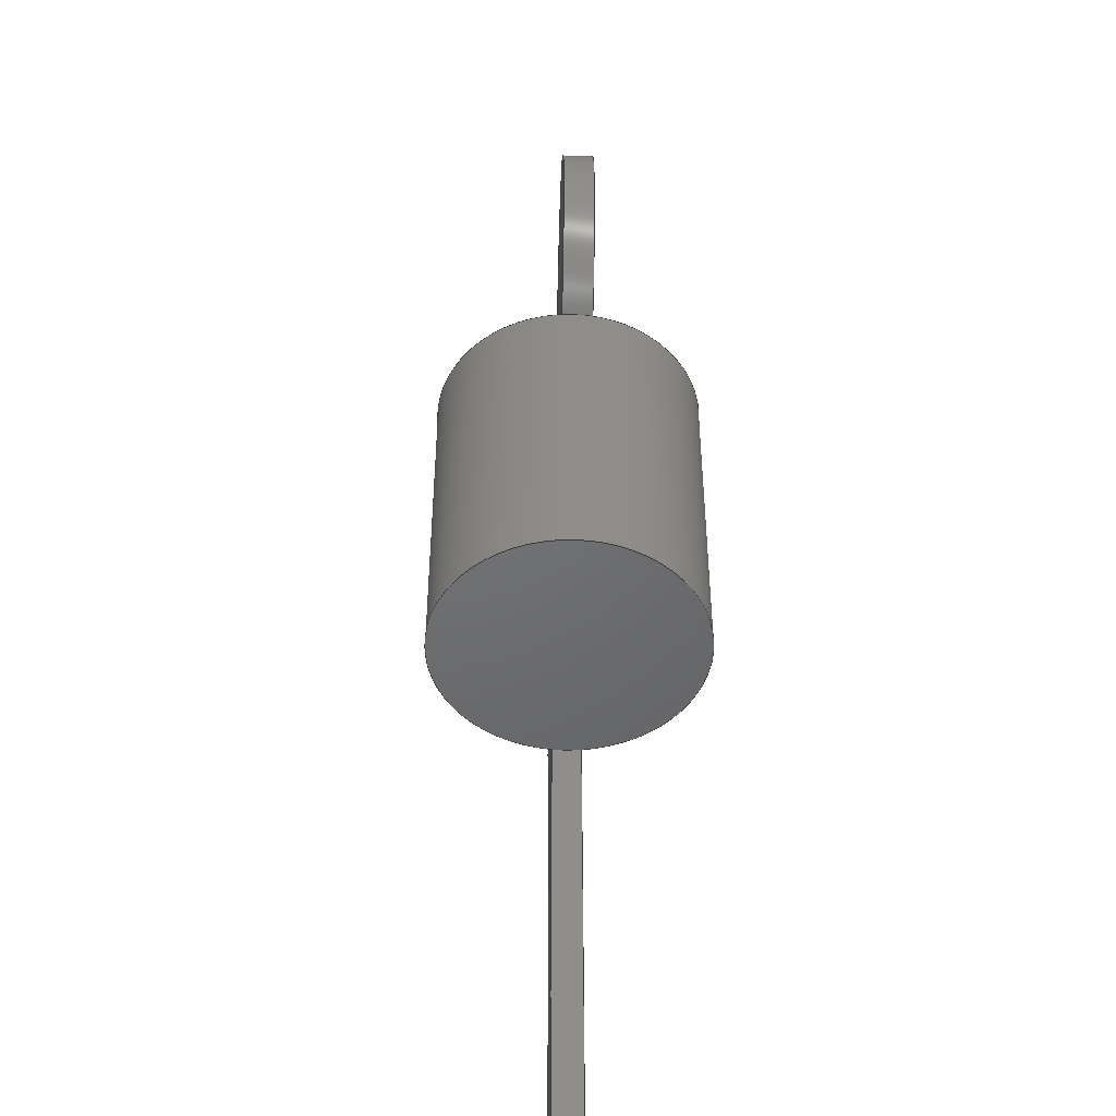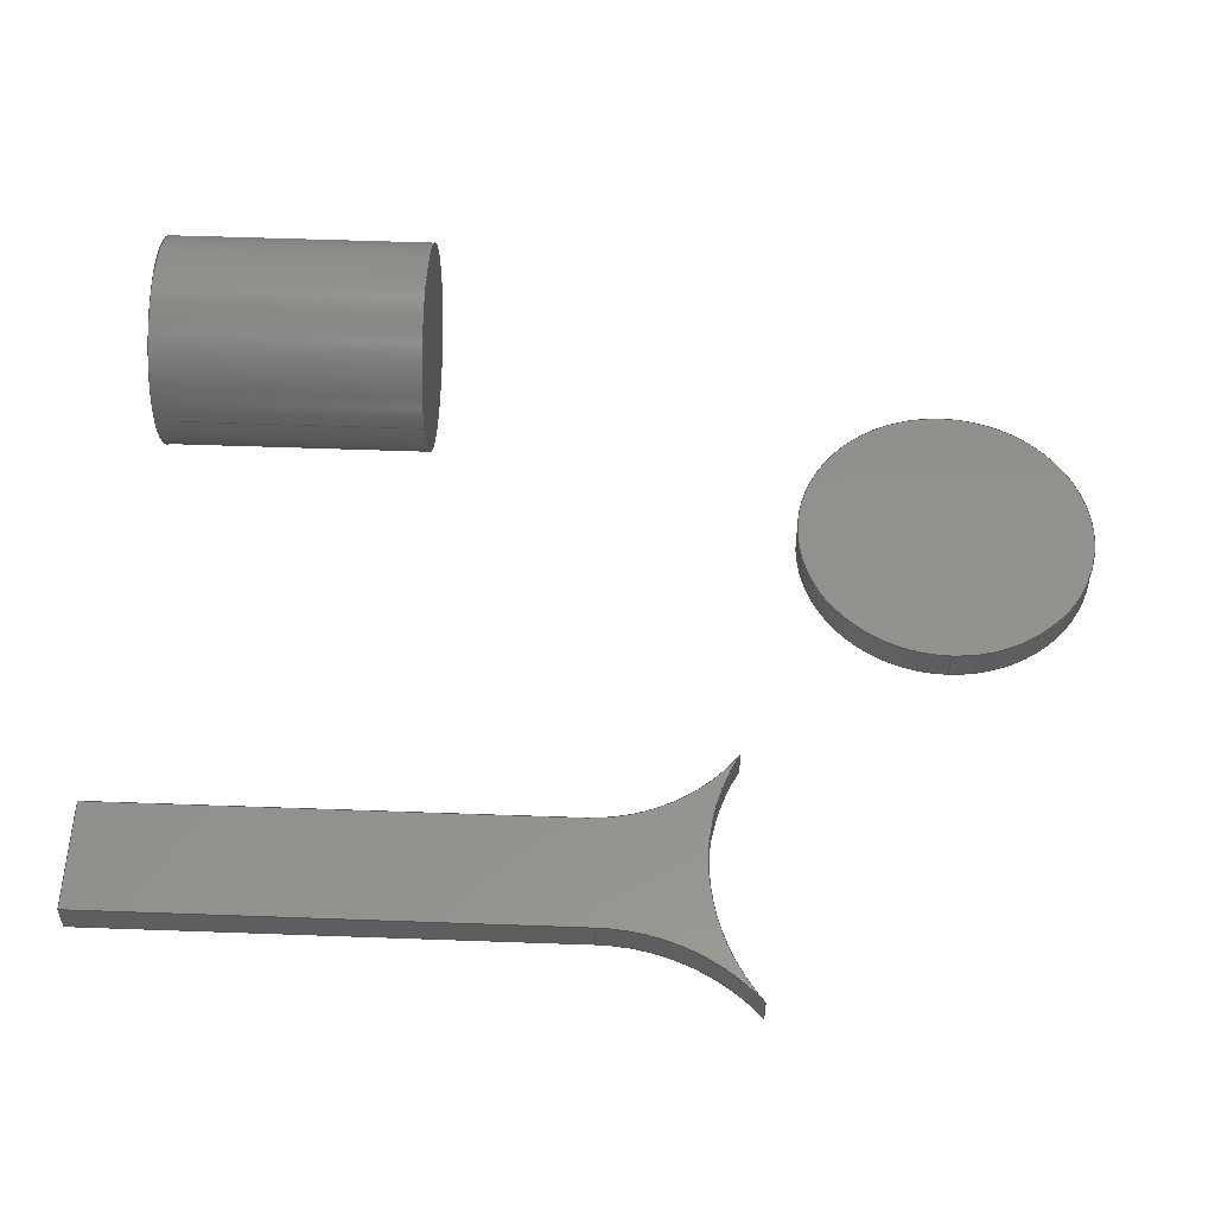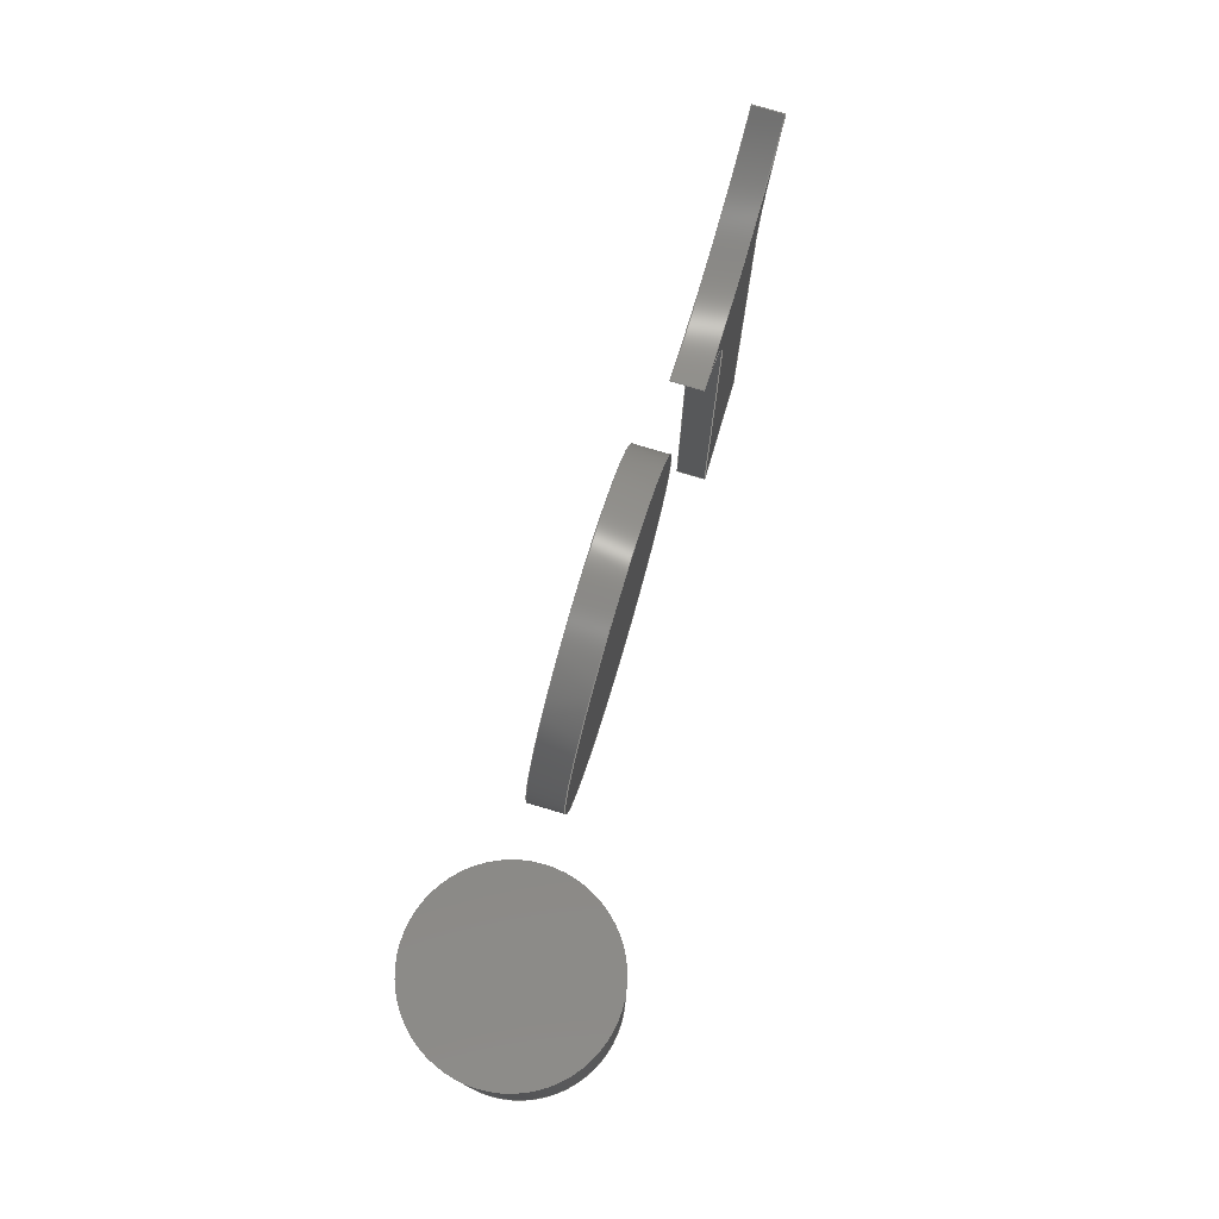
<metadata>
{"format":"step","ext":"step","renderer":"f3d","projection":"perspective","resolution":1024,"background":"white","views":[{"elev":-48.6,"azim":88.5,"up":"+Z"},{"elev":54.8,"azim":-87.8,"up":"+Y"},{"elev":78.8,"azim":106.5,"up":"+Z"}]}
</metadata>
<code>
ISO-10303-21;
DATA;
#1=MECHANICAL_DESIGN_GEOMETRIC_PRESENTATION_REPRESENTATION('',(#4,#5,
#6),#354);
#2=SHAPE_REPRESENTATION_RELATIONSHIP('SRR','None',#361,#3);
#3=ADVANCED_BREP_SHAPE_REPRESENTATION('',(#7,#8,#9),#353);
#4=STYLED_ITEM('',(#371),#7);
#5=STYLED_ITEM('',(#372),#8);
#6=STYLED_ITEM('',(#373),#9);
#7=MANIFOLD_SOLID_BREP('Body1',#192);
#8=MANIFOLD_SOLID_BREP('Body4',#193);
#9=MANIFOLD_SOLID_BREP('Body5',#194);
#10=PLANE('',#211);
#11=PLANE('',#212);
#12=PLANE('',#213);
#13=PLANE('',#214);
#14=PLANE('',#224);
#15=PLANE('',#225);
#16=PLANE('',#226);
#17=PLANE('',#230);
#18=PLANE('',#231);
#19=FACE_OUTER_BOUND('',#33,.T.);
#20=FACE_OUTER_BOUND('',#34,.T.);
#21=FACE_OUTER_BOUND('',#35,.T.);
#22=FACE_OUTER_BOUND('',#36,.T.);
#23=FACE_OUTER_BOUND('',#37,.T.);
#24=FACE_OUTER_BOUND('',#38,.T.);
#25=FACE_OUTER_BOUND('',#39,.T.);
#26=FACE_OUTER_BOUND('',#40,.T.);
#27=FACE_OUTER_BOUND('',#41,.T.);
#28=FACE_OUTER_BOUND('',#42,.T.);
#29=FACE_OUTER_BOUND('',#43,.T.);
#30=FACE_OUTER_BOUND('',#44,.T.);
#31=FACE_OUTER_BOUND('',#45,.T.);
#32=FACE_OUTER_BOUND('',#46,.T.);
#33=EDGE_LOOP('',(#125,#126,#127,#128));
#34=EDGE_LOOP('',(#129));
#35=EDGE_LOOP('',(#130));
#36=EDGE_LOOP('',(#131,#132,#133,#134));
#37=EDGE_LOOP('',(#135,#136,#137,#138));
#38=EDGE_LOOP('',(#139,#140,#141,#142));
#39=EDGE_LOOP('',(#143,#144,#145,#146));
#40=EDGE_LOOP('',(#147,#148,#149,#150));
#41=EDGE_LOOP('',(#151,#152,#153,#154));
#42=EDGE_LOOP('',(#155,#156,#157,#158,#159,#160));
#43=EDGE_LOOP('',(#161,#162,#163,#164,#165,#166));
#44=EDGE_LOOP('',(#167,#168,#169,#170));
#45=EDGE_LOOP('',(#171));
#46=EDGE_LOOP('',(#172));
#47=LINE('',#301,#61);
#48=LINE('',#308,#62);
#49=LINE('',#310,#63);
#50=LINE('',#312,#64);
#51=LINE('',#313,#65);
#52=LINE('',#316,#66);
#53=LINE('',#318,#67);
#54=LINE('',#319,#68);
#55=LINE('',#325,#69);
#56=LINE('',#331,#70);
#57=LINE('',#337,#71);
#58=LINE('',#339,#72);
#59=LINE('',#340,#73);
#60=LINE('',#347,#74);
#61=VECTOR('',#238,3.536);
#62=VECTOR('',#247,1);
#63=VECTOR('',#248,1);
#64=VECTOR('',#249,1);
#65=VECTOR('',#250,1);
#66=VECTOR('',#253,1);
#67=VECTOR('',#254,1);
#68=VECTOR('',#255,1);
#69=VECTOR('',#262,1);
#70=VECTOR('',#269,1);
#71=VECTOR('',#276,1);
#72=VECTOR('',#279,1);
#73=VECTOR('',#280,1);
#74=VECTOR('',#289,4.696);
#75=CIRCLE('',#209,3.536);
#76=CIRCLE('',#210,3.536);
#77=CIRCLE('',#216,5.526);
#78=CIRCLE('',#217,5.526);
#79=CIRCLE('',#219,7.347);
#80=CIRCLE('',#220,7.347);
#81=CIRCLE('',#222,6.546);
#82=CIRCLE('',#223,6.546);
#83=CIRCLE('',#228,4.696);
#84=CIRCLE('',#229,4.696);
#85=VERTEX_POINT('',#298);
#86=VERTEX_POINT('',#300);
#87=VERTEX_POINT('',#306);
#88=VERTEX_POINT('',#307);
#89=VERTEX_POINT('',#309);
#90=VERTEX_POINT('',#311);
#91=VERTEX_POINT('',#315);
#92=VERTEX_POINT('',#317);
#93=VERTEX_POINT('',#321);
#94=VERTEX_POINT('',#323);
#95=VERTEX_POINT('',#327);
#96=VERTEX_POINT('',#329);
#97=VERTEX_POINT('',#333);
#98=VERTEX_POINT('',#335);
#99=VERTEX_POINT('',#344);
#100=VERTEX_POINT('',#346);
#101=EDGE_CURVE('',#85,#85,#75,.T.);
#102=EDGE_CURVE('',#85,#86,#47,.T.);
#103=EDGE_CURVE('',#86,#86,#76,.T.);
#104=EDGE_CURVE('',#87,#88,#48,.T.);
#105=EDGE_CURVE('',#87,#89,#49,.T.);
#106=EDGE_CURVE('',#90,#89,#50,.T.);
#107=EDGE_CURVE('',#88,#90,#51,.T.);
#108=EDGE_CURVE('',#88,#91,#52,.T.);
#109=EDGE_CURVE('',#92,#90,#53,.T.);
#110=EDGE_CURVE('',#91,#92,#54,.T.);
#111=EDGE_CURVE('',#91,#93,#77,.T.);
#112=EDGE_CURVE('',#94,#92,#78,.T.);
#113=EDGE_CURVE('',#93,#94,#55,.T.);
#114=EDGE_CURVE('',#93,#95,#79,.T.);
#115=EDGE_CURVE('',#96,#94,#80,.T.);
#116=EDGE_CURVE('',#95,#96,#56,.T.);
#117=EDGE_CURVE('',#95,#97,#81,.T.);
#118=EDGE_CURVE('',#98,#96,#82,.T.);
#119=EDGE_CURVE('',#97,#98,#57,.T.);
#120=EDGE_CURVE('',#87,#97,#58,.T.);
#121=EDGE_CURVE('',#89,#98,#59,.T.);
#122=EDGE_CURVE('',#99,#99,#83,.T.);
#123=EDGE_CURVE('',#99,#100,#60,.T.);
#124=EDGE_CURVE('',#100,#100,#84,.T.);
#125=ORIENTED_EDGE('',*,*,#101,.F.);
#126=ORIENTED_EDGE('',*,*,#102,.T.);
#127=ORIENTED_EDGE('',*,*,#103,.T.);
#128=ORIENTED_EDGE('',*,*,#102,.F.);
#129=ORIENTED_EDGE('',*,*,#101,.T.);
#130=ORIENTED_EDGE('',*,*,#103,.F.);
#131=ORIENTED_EDGE('',*,*,#104,.F.);
#132=ORIENTED_EDGE('',*,*,#105,.T.);
#133=ORIENTED_EDGE('',*,*,#106,.F.);
#134=ORIENTED_EDGE('',*,*,#107,.F.);
#135=ORIENTED_EDGE('',*,*,#108,.F.);
#136=ORIENTED_EDGE('',*,*,#107,.T.);
#137=ORIENTED_EDGE('',*,*,#109,.F.);
#138=ORIENTED_EDGE('',*,*,#110,.F.);
#139=ORIENTED_EDGE('',*,*,#111,.F.);
#140=ORIENTED_EDGE('',*,*,#110,.T.);
#141=ORIENTED_EDGE('',*,*,#112,.F.);
#142=ORIENTED_EDGE('',*,*,#113,.F.);
#143=ORIENTED_EDGE('',*,*,#114,.F.);
#144=ORIENTED_EDGE('',*,*,#113,.T.);
#145=ORIENTED_EDGE('',*,*,#115,.F.);
#146=ORIENTED_EDGE('',*,*,#116,.F.);
#147=ORIENTED_EDGE('',*,*,#117,.F.);
#148=ORIENTED_EDGE('',*,*,#116,.T.);
#149=ORIENTED_EDGE('',*,*,#118,.F.);
#150=ORIENTED_EDGE('',*,*,#119,.F.);
#151=ORIENTED_EDGE('',*,*,#120,.T.);
#152=ORIENTED_EDGE('',*,*,#119,.T.);
#153=ORIENTED_EDGE('',*,*,#121,.F.);
#154=ORIENTED_EDGE('',*,*,#105,.F.);
#155=ORIENTED_EDGE('',*,*,#121,.T.);
#156=ORIENTED_EDGE('',*,*,#118,.T.);
#157=ORIENTED_EDGE('',*,*,#115,.T.);
#158=ORIENTED_EDGE('',*,*,#112,.T.);
#159=ORIENTED_EDGE('',*,*,#109,.T.);
#160=ORIENTED_EDGE('',*,*,#106,.T.);
#161=ORIENTED_EDGE('',*,*,#120,.F.);
#162=ORIENTED_EDGE('',*,*,#104,.T.);
#163=ORIENTED_EDGE('',*,*,#108,.T.);
#164=ORIENTED_EDGE('',*,*,#111,.T.);
#165=ORIENTED_EDGE('',*,*,#114,.T.);
#166=ORIENTED_EDGE('',*,*,#117,.T.);
#167=ORIENTED_EDGE('',*,*,#122,.F.);
#168=ORIENTED_EDGE('',*,*,#123,.T.);
#169=ORIENTED_EDGE('',*,*,#124,.T.);
#170=ORIENTED_EDGE('',*,*,#123,.F.);
#171=ORIENTED_EDGE('',*,*,#122,.T.);
#172=ORIENTED_EDGE('',*,*,#124,.F.);
#173=CYLINDRICAL_SURFACE('',#208,3.536);
#174=CYLINDRICAL_SURFACE('',#215,5.526);
#175=CYLINDRICAL_SURFACE('',#218,7.347);
#176=CYLINDRICAL_SURFACE('',#221,6.546);
#177=CYLINDRICAL_SURFACE('',#227,4.696);
#178=ADVANCED_FACE('',(#19),#173,.T.);
#179=ADVANCED_FACE('',(#20),#10,.T.);
#180=ADVANCED_FACE('',(#21),#11,.F.);
#181=ADVANCED_FACE('',(#22),#12,.T.);
#182=ADVANCED_FACE('',(#23),#13,.T.);
#183=ADVANCED_FACE('',(#24),#174,.F.);
#184=ADVANCED_FACE('',(#25),#175,.F.);
#185=ADVANCED_FACE('',(#26),#176,.F.);
#186=ADVANCED_FACE('',(#27),#14,.T.);
#187=ADVANCED_FACE('',(#28),#15,.T.);
#188=ADVANCED_FACE('',(#29),#16,.F.);
#189=ADVANCED_FACE('',(#30),#177,.T.);
#190=ADVANCED_FACE('',(#31),#17,.T.);
#191=ADVANCED_FACE('',(#32),#18,.F.);
#192=CLOSED_SHELL('',(#178,#179,#180));
#193=CLOSED_SHELL('',(#181,#182,#183,#184,#185,#186,#187,#188));
#194=CLOSED_SHELL('',(#189,#190,#191));
#195=DERIVED_UNIT_ELEMENT(#197,1);
#196=DERIVED_UNIT_ELEMENT(#356,3);
#197=(
MASS_UNIT()
NAMED_UNIT(*)
SI_UNIT(.KILO.,.GRAM.)
);
#198=DERIVED_UNIT((#195,#196));
#199=MEASURE_REPRESENTATION_ITEM('density measure',
POSITIVE_RATIO_MEASURE(7850),#198);
#200=PROPERTY_DEFINITION_REPRESENTATION(#205,#202);
#201=PROPERTY_DEFINITION_REPRESENTATION(#206,#203);
#202=REPRESENTATION('material name',(#204),#353);
#203=REPRESENTATION('density',(#199),#353);
#204=DESCRIPTIVE_REPRESENTATION_ITEM('Steel','Steel');
#205=PROPERTY_DEFINITION('material property','material name',#363);
#206=PROPERTY_DEFINITION('material property','density of part',#363);
#207=AXIS2_PLACEMENT_3D('placement',#296,#232,#233);
#208=AXIS2_PLACEMENT_3D('',#297,#234,#235);
#209=AXIS2_PLACEMENT_3D('',#299,#236,#237);
#210=AXIS2_PLACEMENT_3D('',#302,#239,#240);
#211=AXIS2_PLACEMENT_3D('',#303,#241,#242);
#212=AXIS2_PLACEMENT_3D('',#304,#243,#244);
#213=AXIS2_PLACEMENT_3D('',#305,#245,#246);
#214=AXIS2_PLACEMENT_3D('',#314,#251,#252);
#215=AXIS2_PLACEMENT_3D('',#320,#256,#257);
#216=AXIS2_PLACEMENT_3D('',#322,#258,#259);
#217=AXIS2_PLACEMENT_3D('',#324,#260,#261);
#218=AXIS2_PLACEMENT_3D('',#326,#263,#264);
#219=AXIS2_PLACEMENT_3D('',#328,#265,#266);
#220=AXIS2_PLACEMENT_3D('',#330,#267,#268);
#221=AXIS2_PLACEMENT_3D('',#332,#270,#271);
#222=AXIS2_PLACEMENT_3D('',#334,#272,#273);
#223=AXIS2_PLACEMENT_3D('',#336,#274,#275);
#224=AXIS2_PLACEMENT_3D('',#338,#277,#278);
#225=AXIS2_PLACEMENT_3D('',#341,#281,#282);
#226=AXIS2_PLACEMENT_3D('',#342,#283,#284);
#227=AXIS2_PLACEMENT_3D('',#343,#285,#286);
#228=AXIS2_PLACEMENT_3D('',#345,#287,#288);
#229=AXIS2_PLACEMENT_3D('',#348,#290,#291);
#230=AXIS2_PLACEMENT_3D('',#349,#292,#293);
#231=AXIS2_PLACEMENT_3D('',#350,#294,#295);
#232=DIRECTION('axis',(0,0,1));
#233=DIRECTION('refdir',(1,0,0));
#234=DIRECTION('center_axis',(0,0,1));
#235=DIRECTION('ref_axis',(1,0,0));
#236=DIRECTION('center_axis',(0,0,1));
#237=DIRECTION('ref_axis',(1,0,0));
#238=DIRECTION('',(0,0,-1));
#239=DIRECTION('center_axis',(0,0,1));
#240=DIRECTION('ref_axis',(1,0,0));
#241=DIRECTION('center_axis',(0,0,1));
#242=DIRECTION('ref_axis',(1,0,0));
#243=DIRECTION('center_axis',(0,0,1));
#244=DIRECTION('ref_axis',(1,0,0));
#245=DIRECTION('center_axis',(0,0,-1));
#246=DIRECTION('ref_axis',(-1,0,0));
#247=DIRECTION('',(1,0,0));
#248=DIRECTION('',(0,1,0));
#249=DIRECTION('',(-1,0,0));
#250=DIRECTION('',(0,1,0));
#251=DIRECTION('center_axis',(1,0,0));
#252=DIRECTION('ref_axis',(0,0,-1));
#253=DIRECTION('',(0,0,1));
#254=DIRECTION('',(0,0,-1));
#255=DIRECTION('',(0,1,0));
#256=DIRECTION('center_axis',(0,1,0));
#257=DIRECTION('ref_axis',(-1,0,0));
#258=DIRECTION('center_axis',(0,1,0));
#259=DIRECTION('ref_axis',(-1,0,0));
#260=DIRECTION('center_axis',(0,-1,0));
#261=DIRECTION('ref_axis',(-1,0,0));
#262=DIRECTION('',(0,1,0));
#263=DIRECTION('center_axis',(0,1,0));
#264=DIRECTION('ref_axis',(1,0,0));
#265=DIRECTION('center_axis',(0,1,0));
#266=DIRECTION('ref_axis',(1,0,0));
#267=DIRECTION('center_axis',(0,-1,0));
#268=DIRECTION('ref_axis',(1,0,0));
#269=DIRECTION('',(0,1,0));
#270=DIRECTION('center_axis',(0,1,0));
#271=DIRECTION('ref_axis',(0.634,0,0.7734));
#272=DIRECTION('center_axis',(0,1,0));
#273=DIRECTION('ref_axis',(0.634,0,0.7734));
#274=DIRECTION('center_axis',(0,-1,0));
#275=DIRECTION('ref_axis',(0.634,0,0.7734));
#276=DIRECTION('',(0,1,0));
#277=DIRECTION('center_axis',(-1,0,0));
#278=DIRECTION('ref_axis',(0,0,1));
#279=DIRECTION('',(0,0,1));
#280=DIRECTION('',(0,0,1));
#281=DIRECTION('center_axis',(0,1,0));
#282=DIRECTION('ref_axis',(1,0,0));
#283=DIRECTION('center_axis',(0,1,0));
#284=DIRECTION('ref_axis',(1,0,0));
#285=DIRECTION('center_axis',(0,1,0));
#286=DIRECTION('ref_axis',(1,0,0));
#287=DIRECTION('center_axis',(0,1,0));
#288=DIRECTION('ref_axis',(1,0,0));
#289=DIRECTION('',(0,-1,0));
#290=DIRECTION('center_axis',(0,1,0));
#291=DIRECTION('ref_axis',(1,0,0));
#292=DIRECTION('center_axis',(0,1,0));
#293=DIRECTION('ref_axis',(1,0,0));
#294=DIRECTION('center_axis',(0,1,0));
#295=DIRECTION('ref_axis',(1,0,0));
#296=CARTESIAN_POINT('',(0,0,0));
#297=CARTESIAN_POINT('Origin',(0,0,0));
#298=CARTESIAN_POINT('',(-3.536,-4.33e-16,9));
#299=CARTESIAN_POINT('Origin',(0,0,9));
#300=CARTESIAN_POINT('',(-3.536,-4.33e-16,0));
#301=CARTESIAN_POINT('',(-3.536,-4.33e-16,0));
#302=CARTESIAN_POINT('Origin',(0,0,0));
#303=CARTESIAN_POINT('Origin',(0,0,9));
#304=CARTESIAN_POINT('Origin',(0,0,0));
#305=CARTESIAN_POINT('Origin',(-18.87,0,0));
#306=CARTESIAN_POINT('',(-22.5,0,0));
#307=CARTESIAN_POINT('',(-18.87,0,0));
#308=CARTESIAN_POINT('',(-22.5,0,0));
#309=CARTESIAN_POINT('',(-22.5,1,0));
#310=CARTESIAN_POINT('',(-22.5,0,0));
#311=CARTESIAN_POINT('',(-18.87,1,0));
#312=CARTESIAN_POINT('',(-22.5,1,0));
#313=CARTESIAN_POINT('',(-18.87,0,0));
#314=CARTESIAN_POINT('Origin',(-18.87,0,15));
#315=CARTESIAN_POINT('',(-18.87,0,15));
#316=CARTESIAN_POINT('',(-18.87,0,0));
#317=CARTESIAN_POINT('',(-18.87,1,15));
#318=CARTESIAN_POINT('',(-18.87,1,0));
#319=CARTESIAN_POINT('',(-18.87,0,15));
#320=CARTESIAN_POINT('Origin',(-13.35,0,15));
#321=CARTESIAN_POINT('',(-16.49,0,19.54));
#322=CARTESIAN_POINT('Origin',(-13.35,0,15));
#323=CARTESIAN_POINT('',(-16.49,1,19.54));
#324=CARTESIAN_POINT('Origin',(-13.35,1,15));
#325=CARTESIAN_POINT('',(-16.49,0,19.54));
#326=CARTESIAN_POINT('Origin',(-20,0,26));
#327=CARTESIAN_POINT('',(-24.67,0,20.33));
#328=CARTESIAN_POINT('Origin',(-20,0,26));
#329=CARTESIAN_POINT('',(-24.67,1,20.33));
#330=CARTESIAN_POINT('Origin',(-20,1,26));
#331=CARTESIAN_POINT('',(-24.67,0,20.33));
#332=CARTESIAN_POINT('Origin',(-29.05,0,15.46));
#333=CARTESIAN_POINT('',(-22.5,0,15.46));
#334=CARTESIAN_POINT('Origin',(-29.05,0,15.46));
#335=CARTESIAN_POINT('',(-22.5,1,15.46));
#336=CARTESIAN_POINT('Origin',(-29.05,1,15.46));
#337=CARTESIAN_POINT('',(-22.5,0,15.46));
#338=CARTESIAN_POINT('Origin',(-22.5,0,0));
#339=CARTESIAN_POINT('',(-22.5,0,0));
#340=CARTESIAN_POINT('',(-22.5,1,0));
#341=CARTESIAN_POINT('Origin',(-20.58,1,10.16));
#342=CARTESIAN_POINT('Origin',(-20.58,0,10.16));
#343=CARTESIAN_POINT('Origin',(-8,0,26));
#344=CARTESIAN_POINT('',(-12.7,1,26));
#345=CARTESIAN_POINT('Origin',(-8,1,26));
#346=CARTESIAN_POINT('',(-12.7,0,26));
#347=CARTESIAN_POINT('',(-12.7,0,26));
#348=CARTESIAN_POINT('Origin',(-8,0,26));
#349=CARTESIAN_POINT('Origin',(-8,1,26));
#350=CARTESIAN_POINT('Origin',(-8,0,26));
#351=UNCERTAINTY_MEASURE_WITH_UNIT(LENGTH_MEASURE(0.001),#355,
'DISTANCE_ACCURACY_VALUE',
'Maximum model space distance between geometric entities at asserted c
onnectivities');
#352=UNCERTAINTY_MEASURE_WITH_UNIT(LENGTH_MEASURE(0.001),#355,
'DISTANCE_ACCURACY_VALUE',
'Maximum model space distance between geometric entities at asserted c
onnectivities');
#353=(
GEOMETRIC_REPRESENTATION_CONTEXT(3)
GLOBAL_UNCERTAINTY_ASSIGNED_CONTEXT((#351))
GLOBAL_UNIT_ASSIGNED_CONTEXT((#355,#357,#358))
REPRESENTATION_CONTEXT('','3D')
);
#354=(
GEOMETRIC_REPRESENTATION_CONTEXT(3)
GLOBAL_UNCERTAINTY_ASSIGNED_CONTEXT((#352))
GLOBAL_UNIT_ASSIGNED_CONTEXT((#355,#357,#358))
REPRESENTATION_CONTEXT('','3D')
);
#355=(
LENGTH_UNIT()
NAMED_UNIT(*)
SI_UNIT(.CENTI.,.METRE.)
);
#356=(
LENGTH_UNIT()
NAMED_UNIT(*)
SI_UNIT($,.METRE.)
);
#357=(
NAMED_UNIT(*)
PLANE_ANGLE_UNIT()
SI_UNIT($,.RADIAN.)
);
#358=(
NAMED_UNIT(*)
SI_UNIT($,.STERADIAN.)
SOLID_ANGLE_UNIT()
);
#359=SHAPE_DEFINITION_REPRESENTATION(#360,#361);
#360=PRODUCT_DEFINITION_SHAPE('',$,#363);
#361=SHAPE_REPRESENTATION('',(#207),#353);
#362=PRODUCT_DEFINITION_CONTEXT('part definition',#367,'design');
#363=PRODUCT_DEFINITION('Untitled','Untitled',#364,#362);
#364=PRODUCT_DEFINITION_FORMATION('',$,#369);
#365=PRODUCT_RELATED_PRODUCT_CATEGORY('Untitled','Untitled',(#369));
#366=APPLICATION_PROTOCOL_DEFINITION('international standard',
'automotive_design',2009,#367);
#367=APPLICATION_CONTEXT(
'Core Data for Automotive Mechanical Design Process');
#368=PRODUCT_CONTEXT('part definition',#367,'mechanical');
#369=PRODUCT('Untitled','Untitled',$,(#368));
#370=PRESENTATION_STYLE_ASSIGNMENT((#374));
#371=PRESENTATION_STYLE_ASSIGNMENT((#375));
#372=PRESENTATION_STYLE_ASSIGNMENT((#376));
#373=PRESENTATION_STYLE_ASSIGNMENT((#377));
#374=SURFACE_STYLE_USAGE(.BOTH.,#378);
#375=SURFACE_STYLE_USAGE(.BOTH.,#379);
#376=SURFACE_STYLE_USAGE(.BOTH.,#380);
#377=SURFACE_STYLE_USAGE(.BOTH.,#381);
#378=SURFACE_SIDE_STYLE('',(#382));
#379=SURFACE_SIDE_STYLE('',(#383));
#380=SURFACE_SIDE_STYLE('',(#384));
#381=SURFACE_SIDE_STYLE('',(#385));
#382=SURFACE_STYLE_FILL_AREA(#386);
#383=SURFACE_STYLE_FILL_AREA(#387);
#384=SURFACE_STYLE_FILL_AREA(#388);
#385=SURFACE_STYLE_FILL_AREA(#389);
#386=FILL_AREA_STYLE('Steel - Satin',(#390));
#387=FILL_AREA_STYLE('Aluminum - Anodized Glossy (Blue)',(#391));
#388=FILL_AREA_STYLE('Brass - Knurled',(#392));
#389=FILL_AREA_STYLE('Aluminum - Anodized Rough (Red)',(#393));
#390=FILL_AREA_STYLE_COLOUR('Steel - Satin',#394);
#391=FILL_AREA_STYLE_COLOUR('Aluminum - Anodized Glossy (Blue)',#395);
#392=FILL_AREA_STYLE_COLOUR('Brass - Knurled',#396);
#393=FILL_AREA_STYLE_COLOUR('Aluminum - Anodized Rough (Red)',#397);
#394=COLOUR_RGB('Steel - Satin',0.6275,0.6275,0.6275);
#395=COLOUR_RGB('Aluminum - Anodized Glossy (Blue)',0.349,0.5843,
0.8549);
#396=COLOUR_RGB('Brass - Knurled',0.9529,0.7961,0.4863);
#397=COLOUR_RGB('Aluminum - Anodized Rough (Red)',0.8549,0.349,
0.349);
ENDSEC;
END-ISO-10303-21;

</code>
